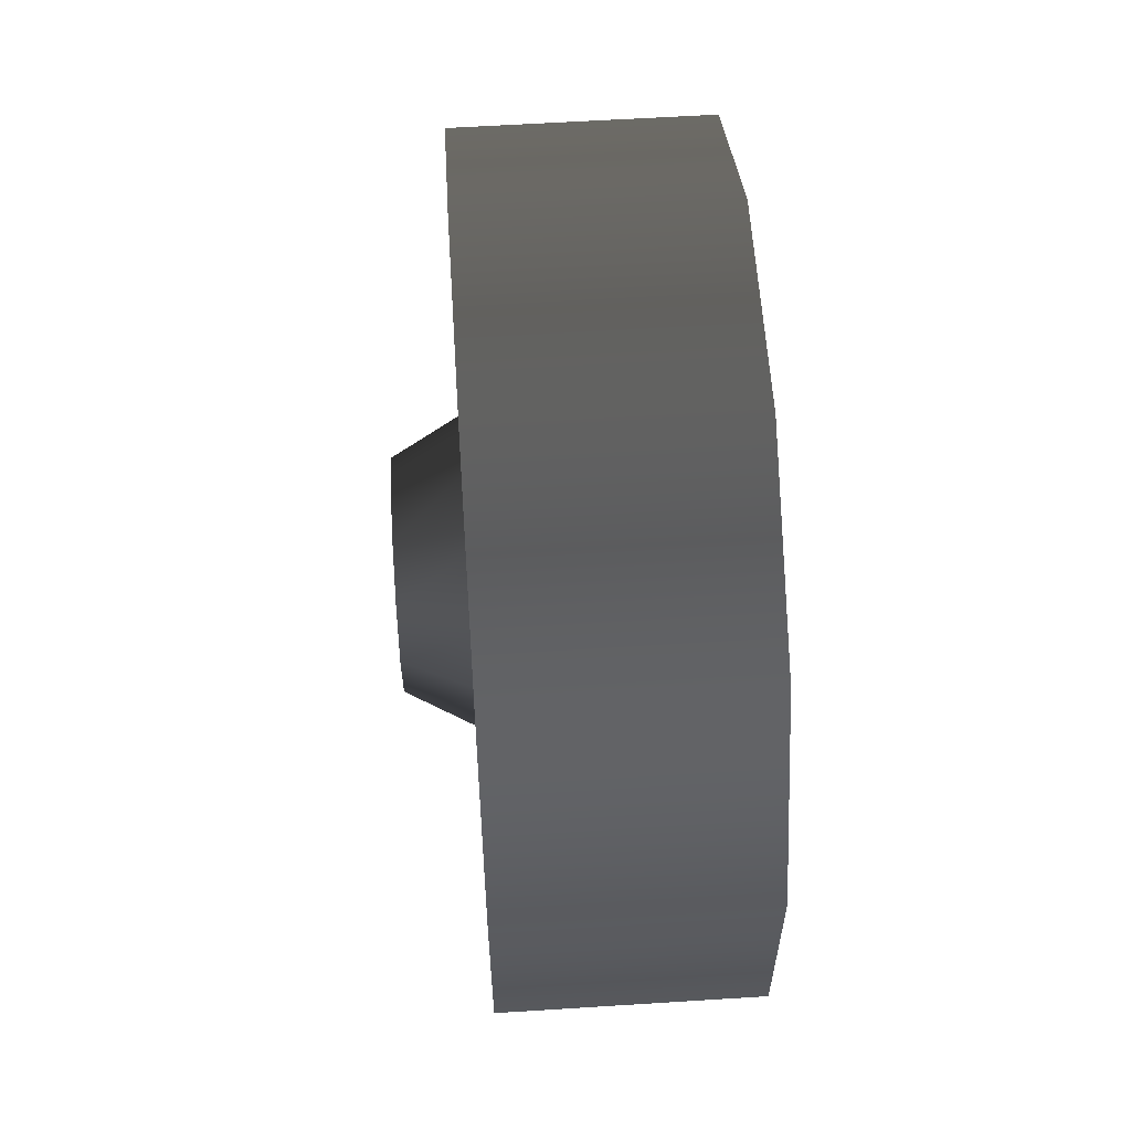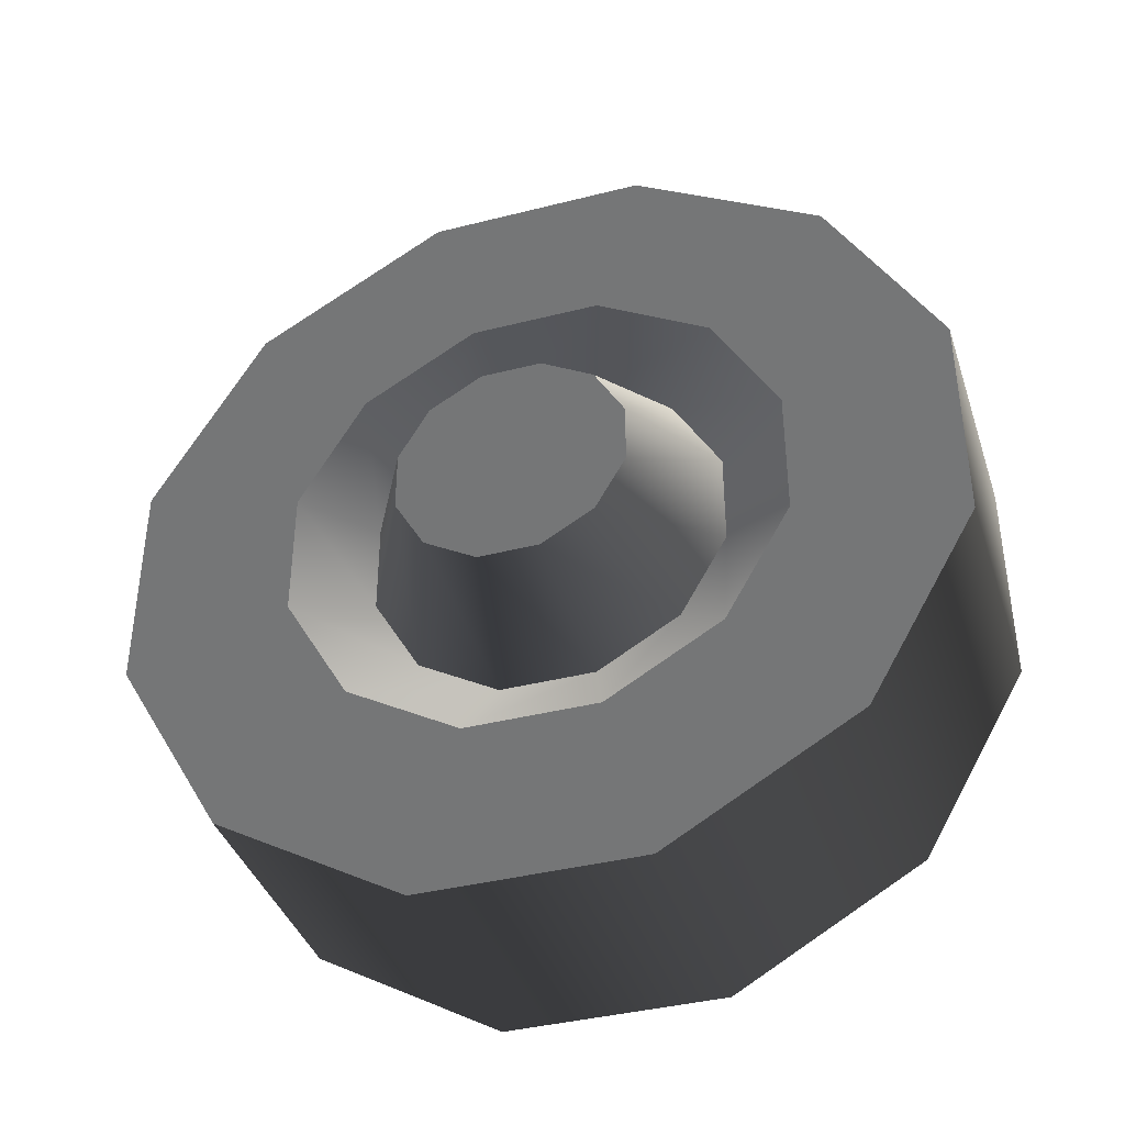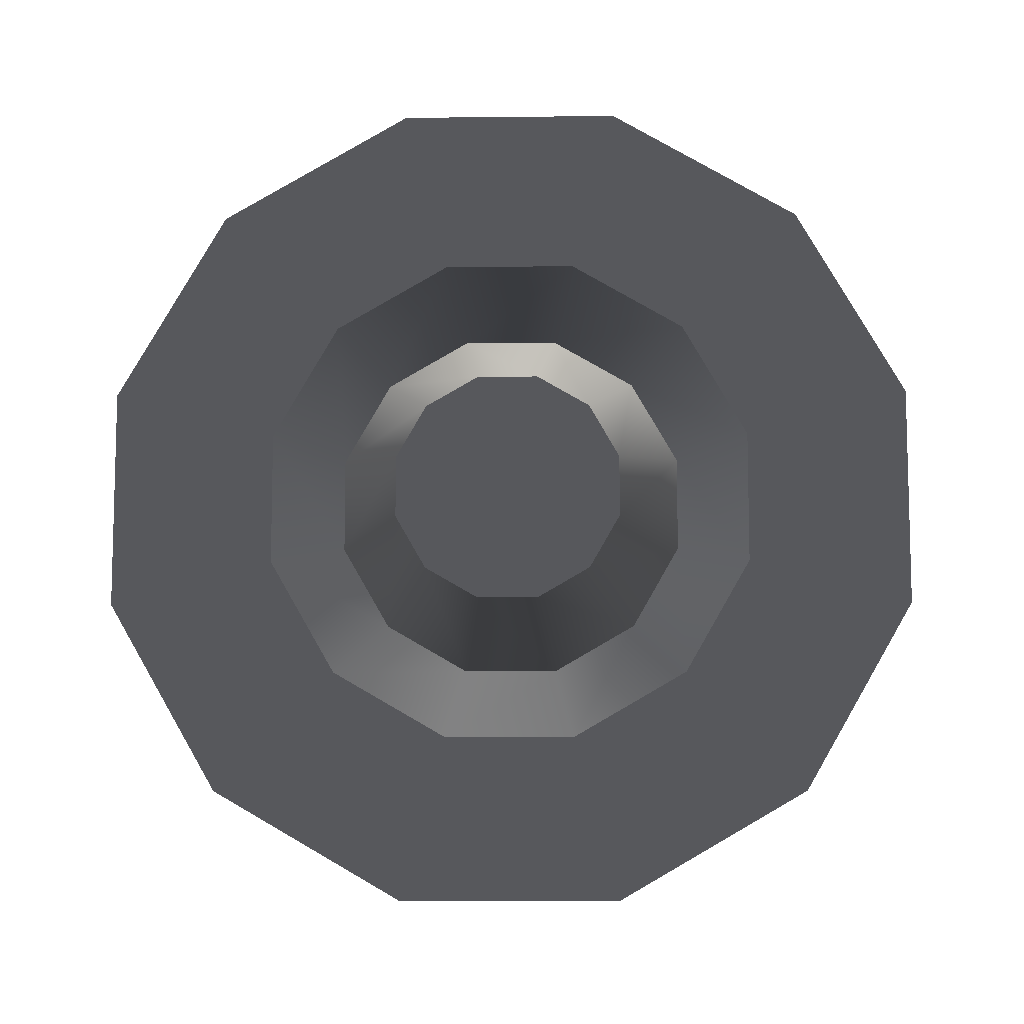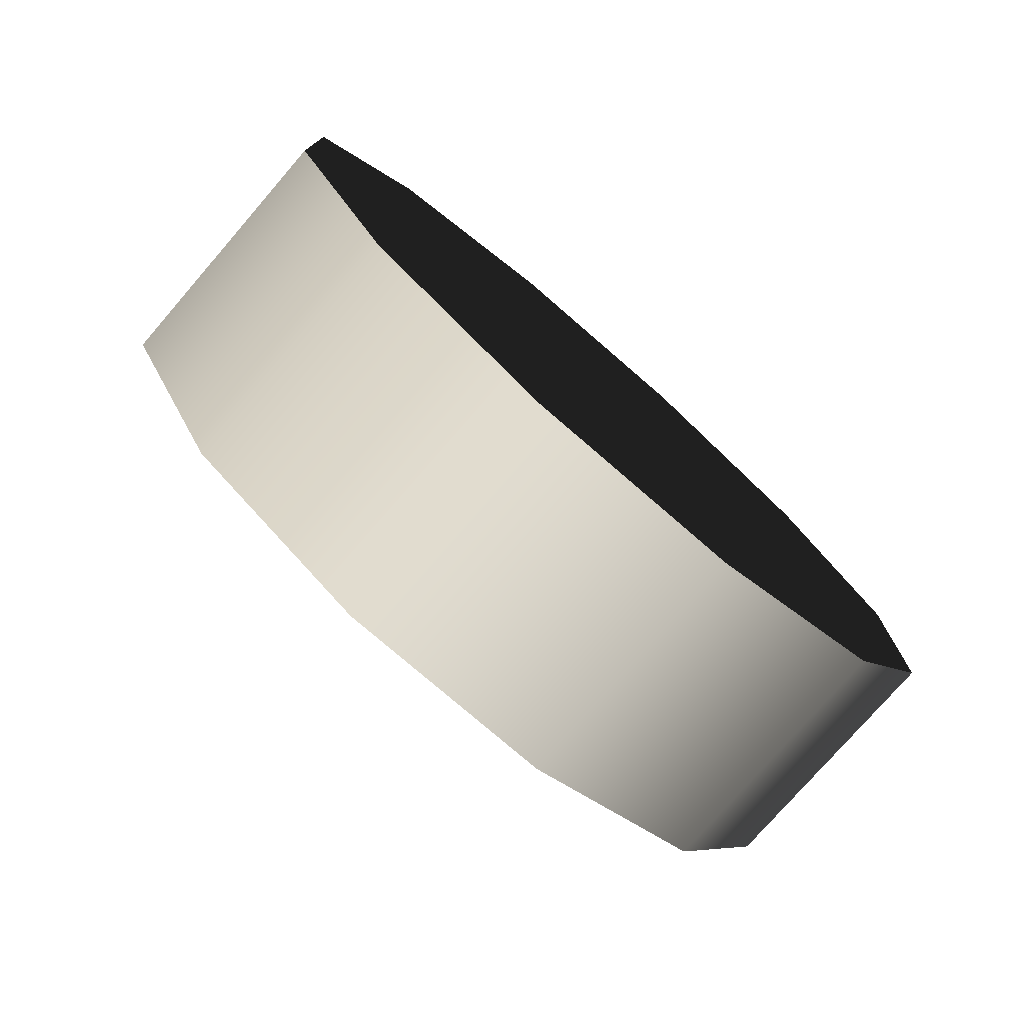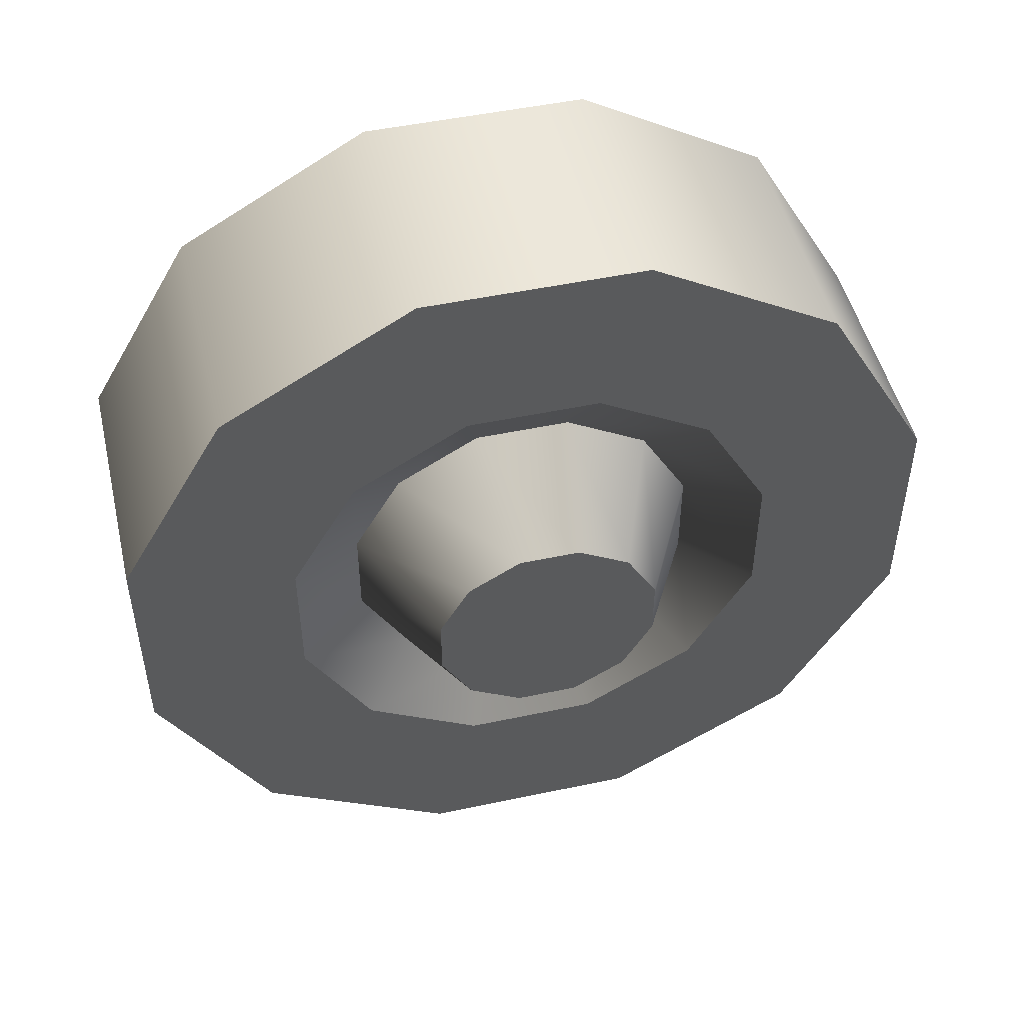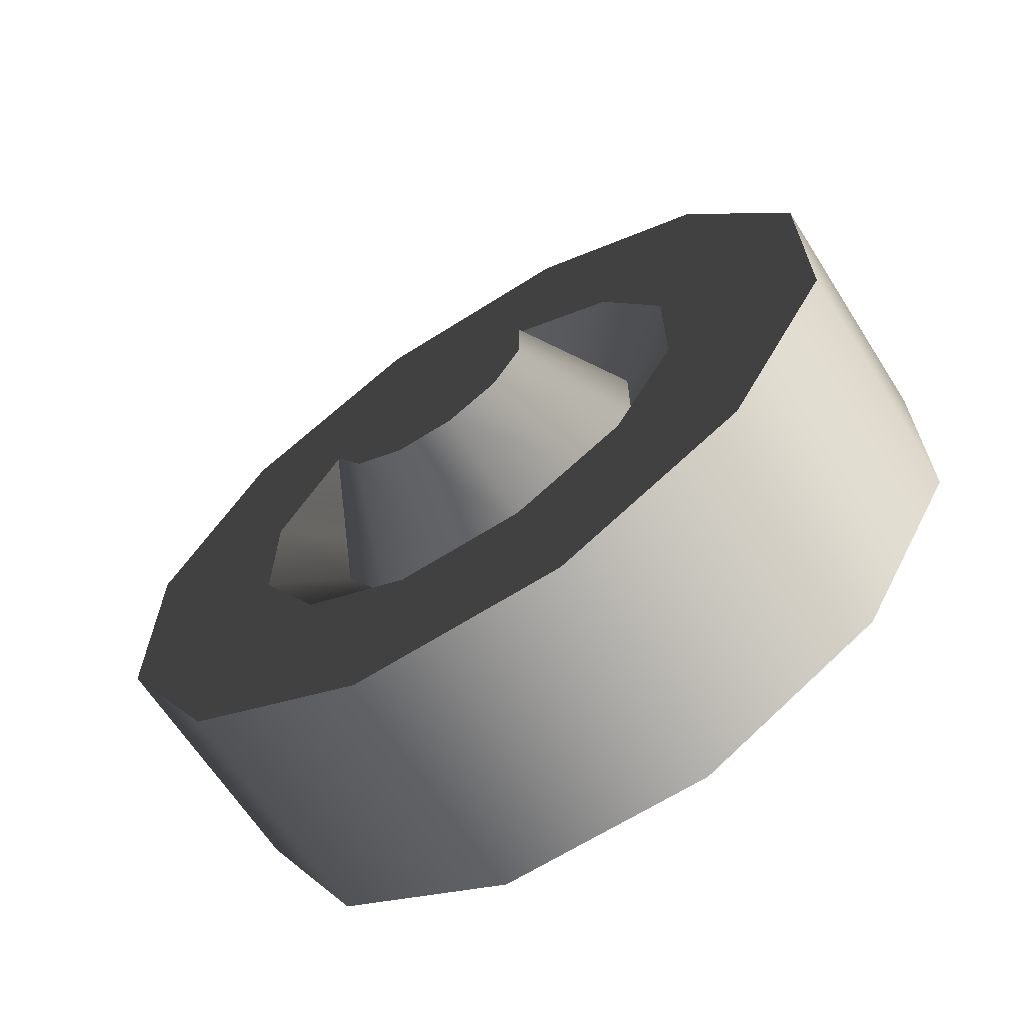
<metadata>
{"format":"obj","ext":"obj","renderer":"f3d","projection":"perspective","resolution":1024,"background":"white","views":[{"elev":59.6,"azim":-3.7,"up":"+Z"},{"elev":-39.1,"azim":-72.4,"up":"+Z"},{"elev":-9.2,"azim":-88.4,"up":"+Z"},{"elev":-76.7,"azim":49.1,"up":"+Z"},{"elev":48.9,"azim":-103.3,"up":"+Y"},{"elev":-65.1,"azim":-57.4,"up":"+Y"}]}
</metadata>
<code>
v 0.1359 0.09213 -0.3438
v -0.0776 0.2517 -0.2516
v -0.07759 0.09213 -0.3438
v 0.1359 0.2517 -0.2516
v -0.0776 0.3437 -0.0921
v 0.1359 0.3437 -0.0921
v -0.07759 0.3437 0.0921
v 0.1359 0.3437 0.0921
v -0.07759 0.2516 0.2516
v 0.1359 0.2516 0.2516
v -0.07759 0.09208 0.3437
v 0.1359 0.09208 0.3437
v -0.07759 -0.09213 0.3437
v 0.1359 -0.09213 0.3437
v -0.07759 -0.2517 0.2516
v 0.1359 -0.2517 0.2516
v 0.1359 -0.09208 -0.3438
v -0.07759 -0.09208 -0.3438
v 0.1359 -0.2516 -0.2517
v -0.07759 -0.2516 -0.2517
v 0.1359 -0.3437 -0.09215
v -0.0776 -0.3437 -0.09215
v 0.1359 -0.3437 0.09206
v -0.07759 -0.3437 0.09206
v 0.1359 -0.2517 0.2516
v -0.07759 -0.2517 0.2516
v 0.1359 -0.2516 -0.2517
v 0.1359 0.09213 -0.3438
v 0.1359 -0.09208 -0.3438
v 0.1359 -0.3437 -0.09215
v 0.1359 -0.3437 0.09206
v 0.1359 0.2517 -0.2516
v 0.1359 -0.2517 0.2516
v 0.1359 0.3437 -0.0921
v 0.1359 -0.09213 0.3437
v 0.1359 0.3437 0.0921
v 0.1359 0.09208 0.3437
v 0.1359 0.2516 0.2516
v -0.1359 0.02517 -0.09392
v -0.1359 0.06875 -0.06876
v -0.1358 -0.02516 -0.09392
v -0.1359 0.0939 -0.02518
v -0.1359 -0.06874 -0.06877
v -0.1359 0.0939 0.02515
v -0.1359 -0.0939 -0.02519
v -0.1359 0.06874 0.06872
v -0.1359 -0.0939 0.02513
v -0.1358 0.02515 0.09388
v -0.1359 -0.06875 0.06871
v -0.1358 -0.02517 0.09388
v -0.07759 0.09213 -0.3438
v -0.0776 0.1509 -0.1509
v -0.0776 0.05525 -0.2062
v -0.0776 0.2517 -0.2516
v -0.07759 0.2062 -0.05525
v -0.0776 0.3437 -0.0921
v -0.0776 0.2062 0.05523
v -0.07759 0.3437 0.0921
v -0.07759 0.1509 0.1509
v -0.07759 0.2516 0.2516
v -0.07759 0.05523 0.2061
v -0.07759 0.09208 0.3437
v -0.07759 -0.05525 0.2061
v -0.07759 -0.09213 0.3437
v -0.07759 -0.1509 0.1509
v -0.07759 -0.2517 0.2516
v -0.07759 -0.2062 0.05521
v -0.07759 -0.3437 0.09206
v -0.07759 -0.2062 -0.05528
v -0.0776 -0.3437 -0.09215
v -0.0776 -0.1509 -0.151
v -0.07759 -0.2516 -0.2517
v -0.07759 -0.05523 -0.2062
v -0.07759 -0.09208 -0.3438
v -0.0776 0.1509 -0.1509
v -0.03794 0.03934 -0.1468
v -0.0776 0.05525 -0.2062
v -0.03795 0.1075 -0.1075
v -0.07759 0.2062 -0.05525
v -0.03794 0.1468 -0.03934
v -0.03795 -0.03932 -0.1468
v -0.07759 -0.05523 -0.2062
v -0.03794 -0.1074 -0.1075
v -0.0776 -0.1509 -0.151
v -0.03794 -0.1468 -0.03936
v -0.0776 0.2062 0.05523
v -0.03794 0.1468 -0.03934
v -0.03794 0.1468 0.03932
v -0.07759 0.1509 0.1509
v -0.03794 0.1468 0.03932
v -0.03795 0.1074 0.1074
v -0.07759 0.05523 0.2061
v -0.03794 0.03932 0.1468
v -0.07759 -0.05525 0.2061
v -0.03794 -0.03934 0.1468
v -0.07759 -0.1509 0.1509
v -0.03794 -0.1075 0.1074
v -0.07759 -0.2062 0.05521
v -0.03794 -0.1468 0.0393
v -0.07759 -0.2062 -0.05528
v -0.03794 -0.1468 0.0393
v -0.03794 -0.1468 -0.03936
v -0.1359 0.06875 -0.06876
v -0.03794 0.03934 -0.1468
v -0.03795 0.1075 -0.1075
v -0.1359 0.02517 -0.09392
v -0.1359 0.0939 -0.02518
v -0.03794 0.1468 -0.03934
v -0.03795 -0.03932 -0.1468
v -0.1358 -0.02516 -0.09392
v -0.03794 -0.1074 -0.1075
v -0.1359 -0.06874 -0.06877
v -0.03794 -0.1468 -0.03936
v -0.1359 -0.0939 -0.02519
v -0.03794 0.1468 -0.03934
v -0.1359 0.0939 0.02515
v -0.03794 0.1468 0.03932
v -0.03794 0.1468 0.03932
v -0.1359 0.06874 0.06872
v -0.03795 0.1074 0.1074
v -0.1358 0.02515 0.09388
v -0.03794 0.03932 0.1468
v -0.1358 -0.02517 0.09388
v -0.03794 -0.03934 0.1468
v -0.1359 -0.06875 0.06871
v -0.03794 -0.1075 0.1074
v -0.1359 -0.0939 0.02513
v -0.03794 -0.1468 0.0393
v -0.03794 -0.1468 0.0393
v -0.03794 -0.1468 -0.03936
g wheel_backR_8980_591
f 1 3 2
f 2 4 1
f 4 2 5
f 5 6 4
f 6 5 7
f 7 8 6
f 8 7 9
f 9 10 8
f 10 9 11
f 11 12 10
f 12 11 13
f 13 14 12
f 14 13 15
f 15 16 14
f 3 1 17
f 17 18 3
f 18 17 19
f 19 20 18
f 20 19 21
f 21 22 20
f 22 21 23
f 23 24 22
f 24 23 25
f 25 26 24
f 27 29 28
f 28 30 27
f 31 30 28
f 28 32 31
f 33 31 32
f 32 34 33
f 35 33 34
f 34 36 35
f 37 35 36
f 36 38 37
f 39 41 40
f 42 40 41
f 41 43 42
f 44 42 43
f 43 45 44
f 46 44 45
f 45 47 46
f 48 46 47
f 47 49 48
f 48 49 50
f 51 53 52
f 52 54 51
f 54 52 55
f 55 56 54
f 56 55 57
f 57 58 56
f 58 57 59
f 59 60 58
f 60 59 61
f 61 62 60
f 62 61 63
f 63 64 62
f 64 63 65
f 65 66 64
f 66 65 67
f 67 68 66
f 68 67 69
f 69 70 68
f 70 69 71
f 71 72 70
f 72 71 73
f 73 74 72
f 74 73 53
f 53 51 74
f 75 77 76
f 76 78 75
f 79 75 78
f 78 80 79
f 81 76 77
f 77 82 81
f 83 81 82
f 82 84 83
f 85 83 84
f 86 79 87
f 87 88 86
f 89 86 88
f 90 91 89
f 92 89 91
f 91 93 92
f 94 92 93
f 93 95 94
f 96 94 95
f 95 97 96
f 98 96 97
f 97 99 98
f 100 98 101
f 101 102 100
f 84 100 102
f 103 105 104
f 104 106 103
f 105 103 107
f 107 108 105
f 106 104 109
f 109 110 106
f 110 109 111
f 111 112 110
f 112 111 113
f 113 114 112
f 115 107 116
f 116 117 115
f 118 116 119
f 119 120 118
f 120 119 121
f 121 122 120
f 122 121 123
f 123 124 122
f 124 123 125
f 125 126 124
f 126 125 127
f 127 128 126
f 129 127 114
f 114 130 129

</code>
